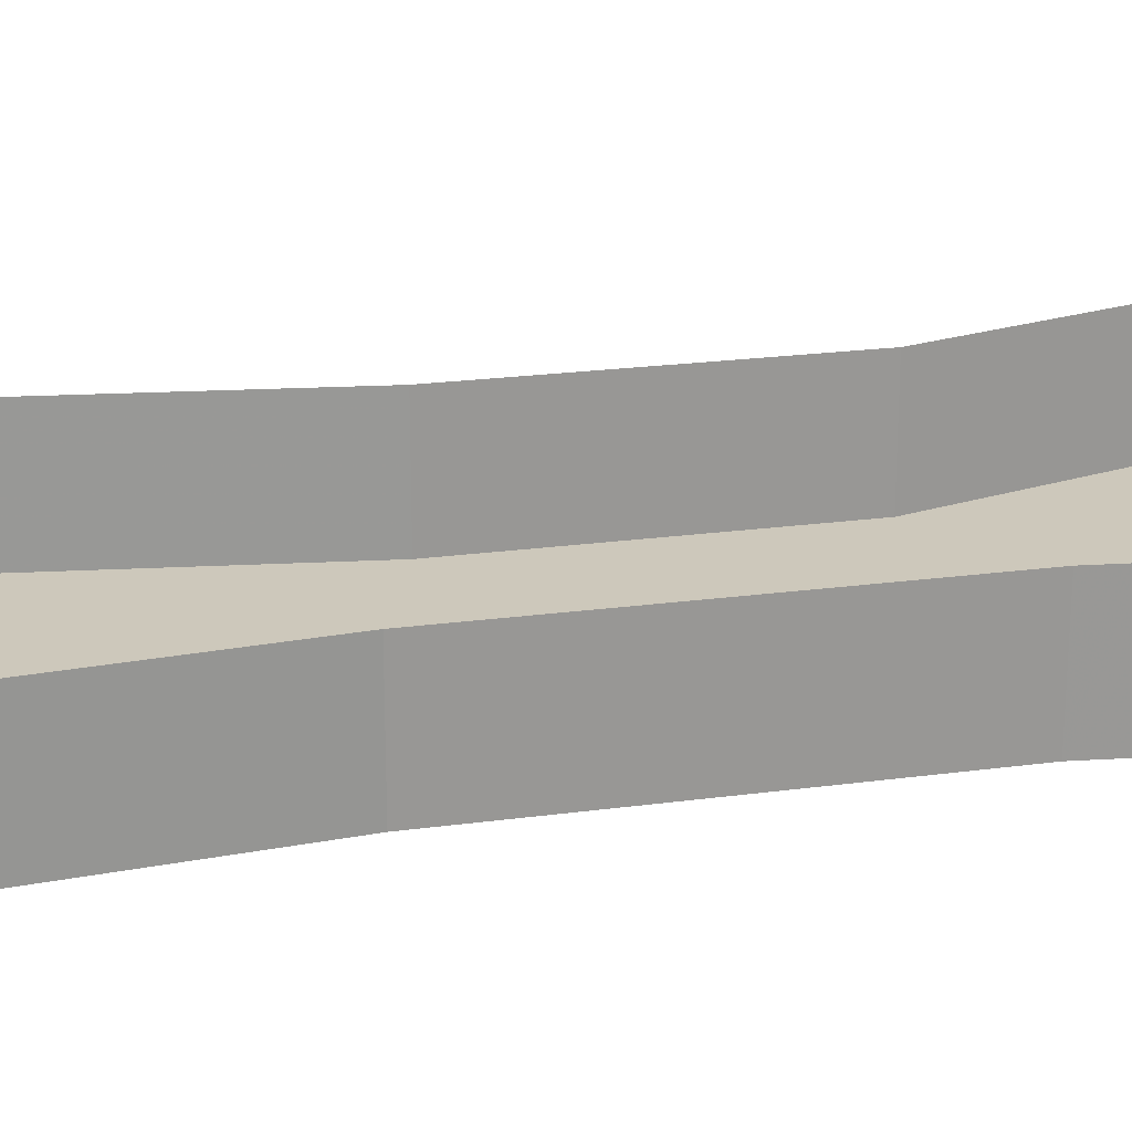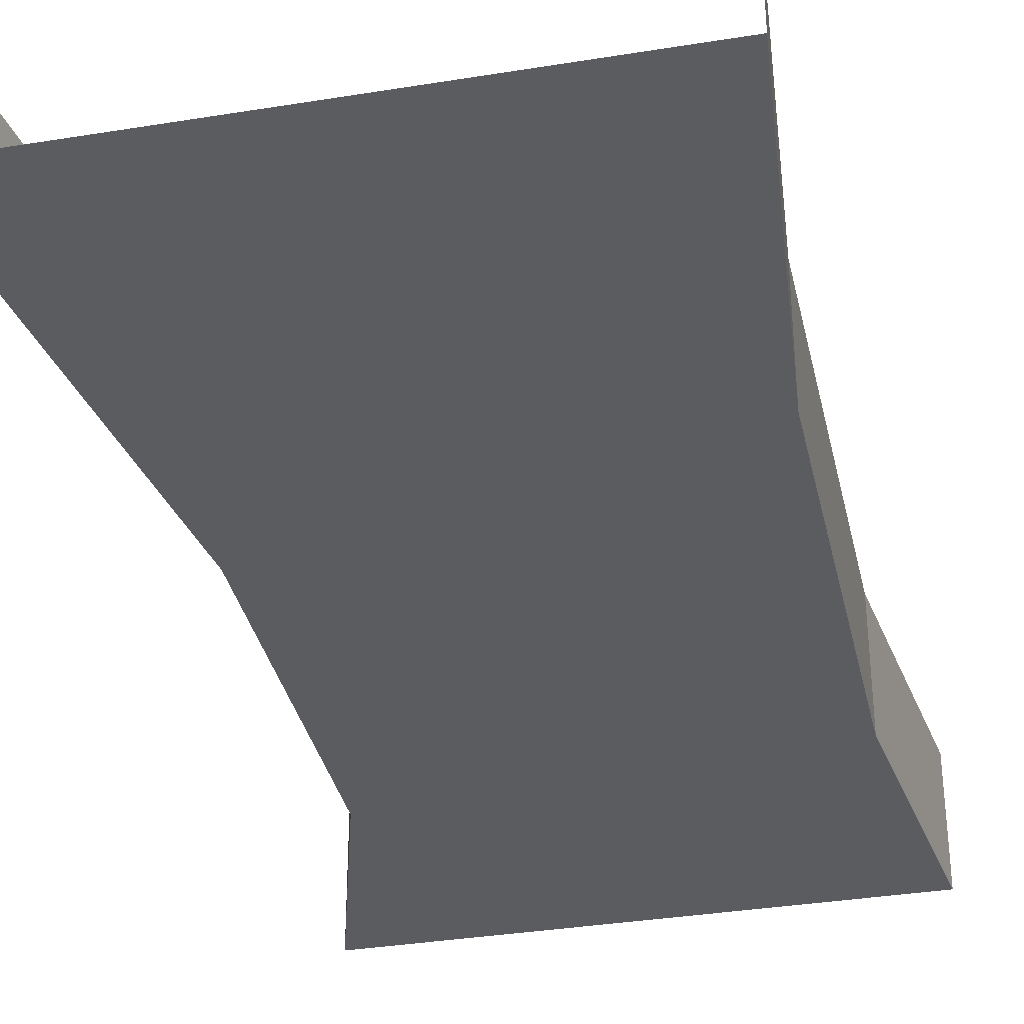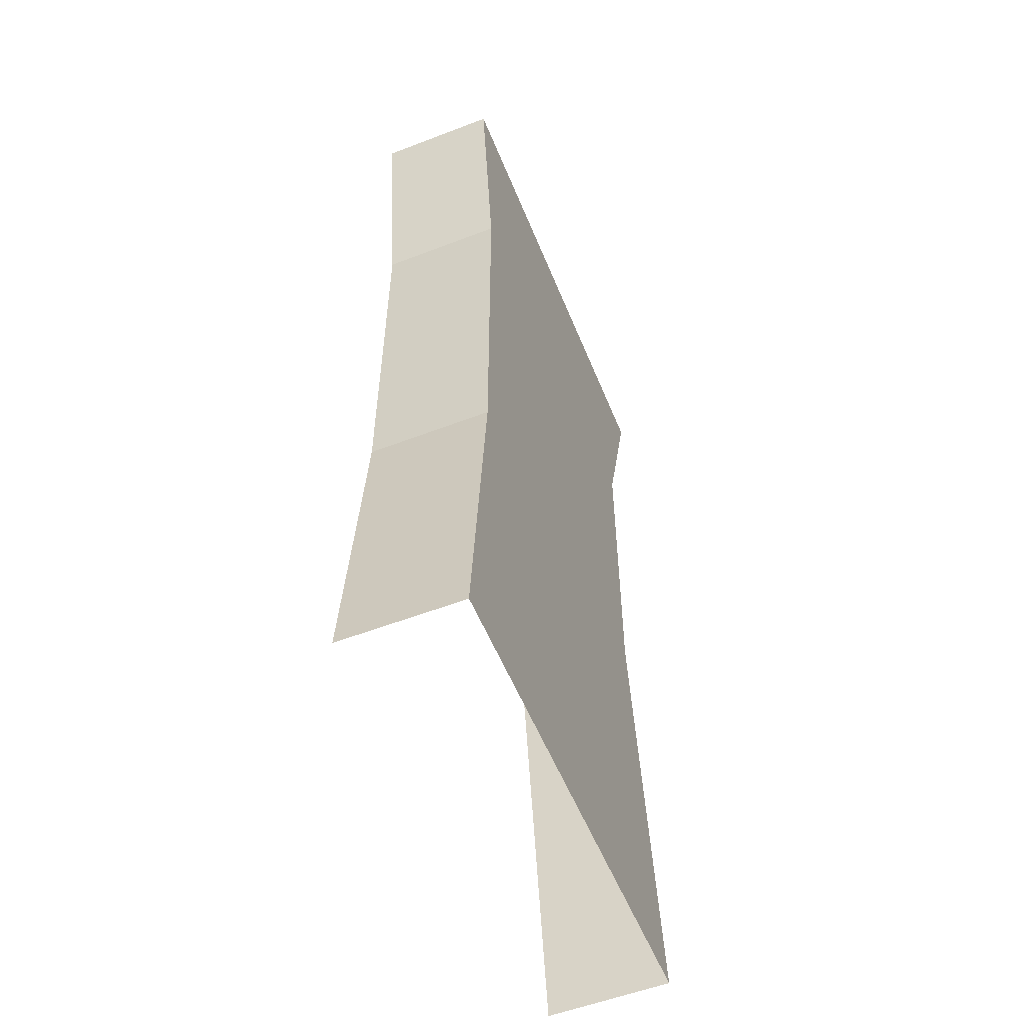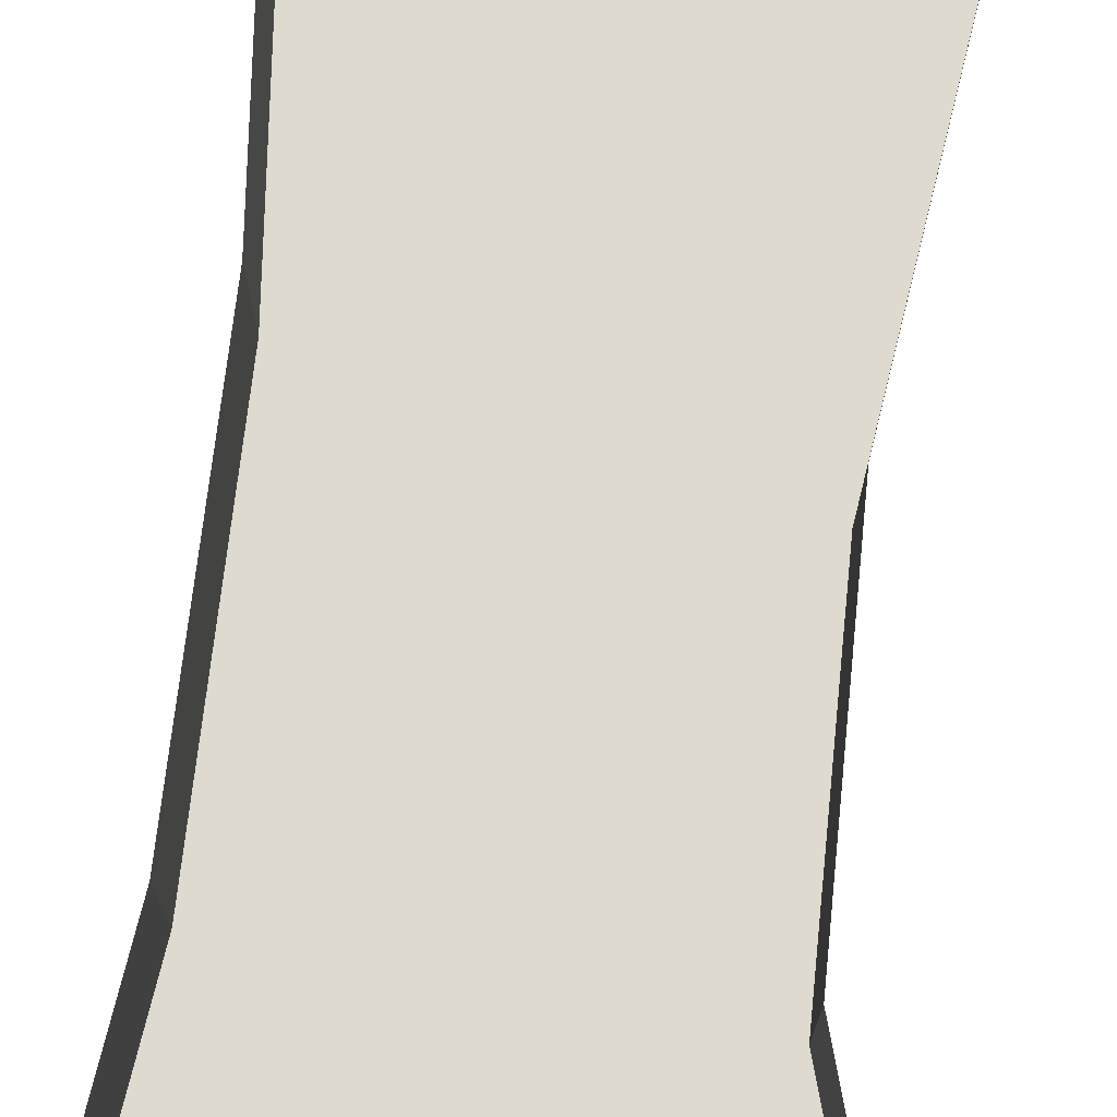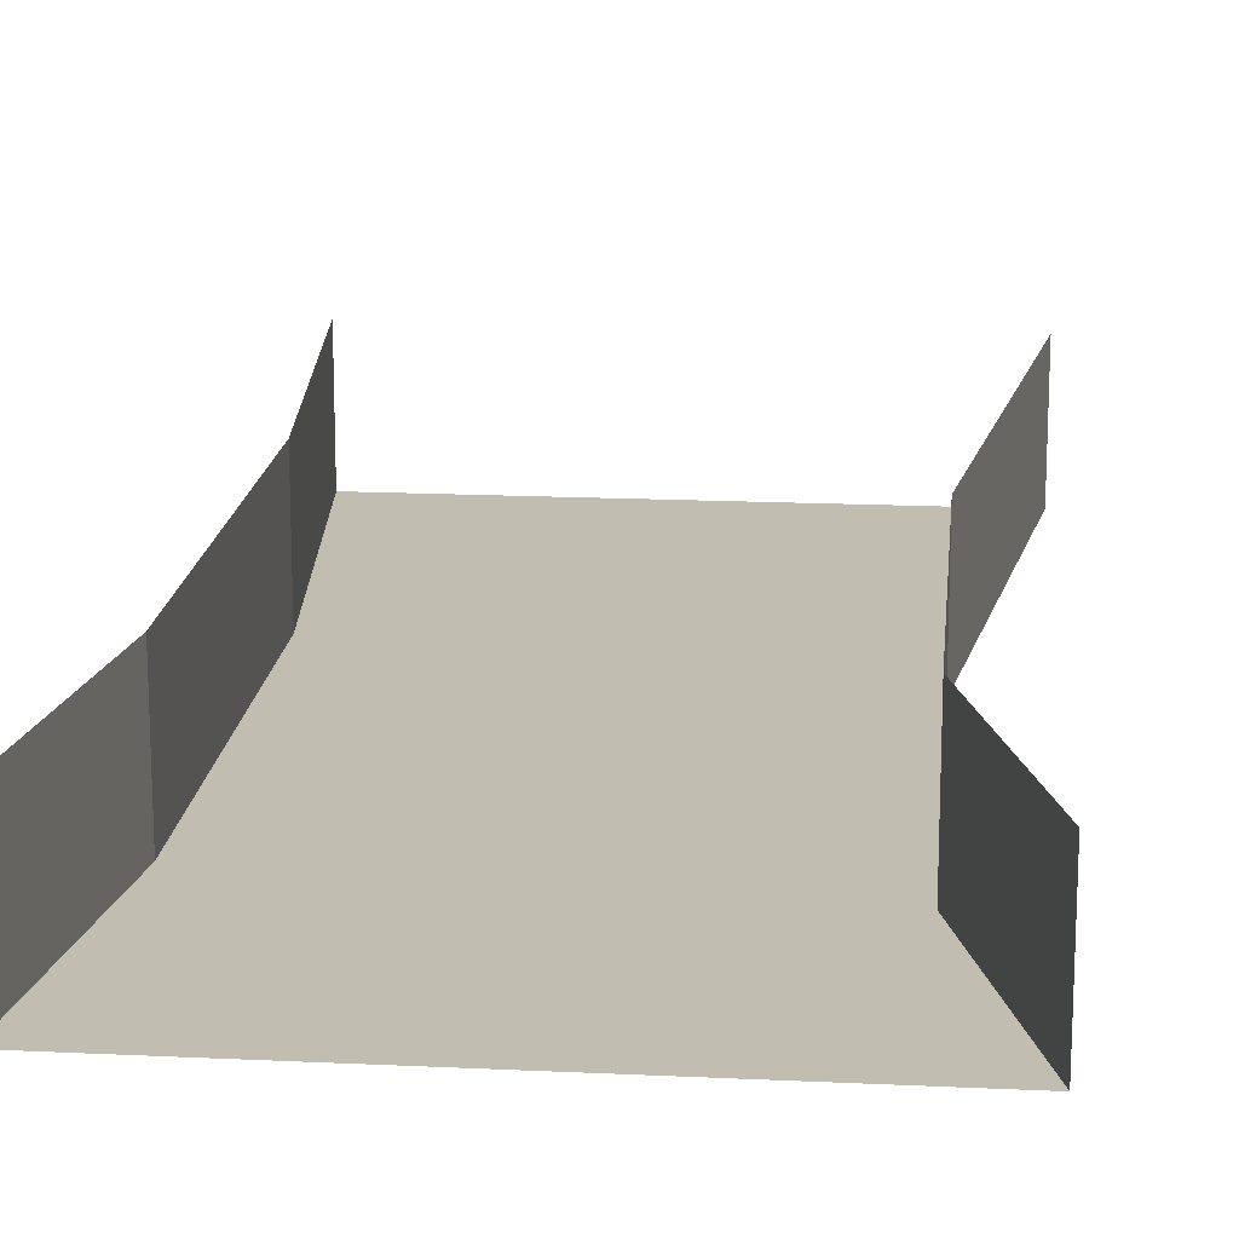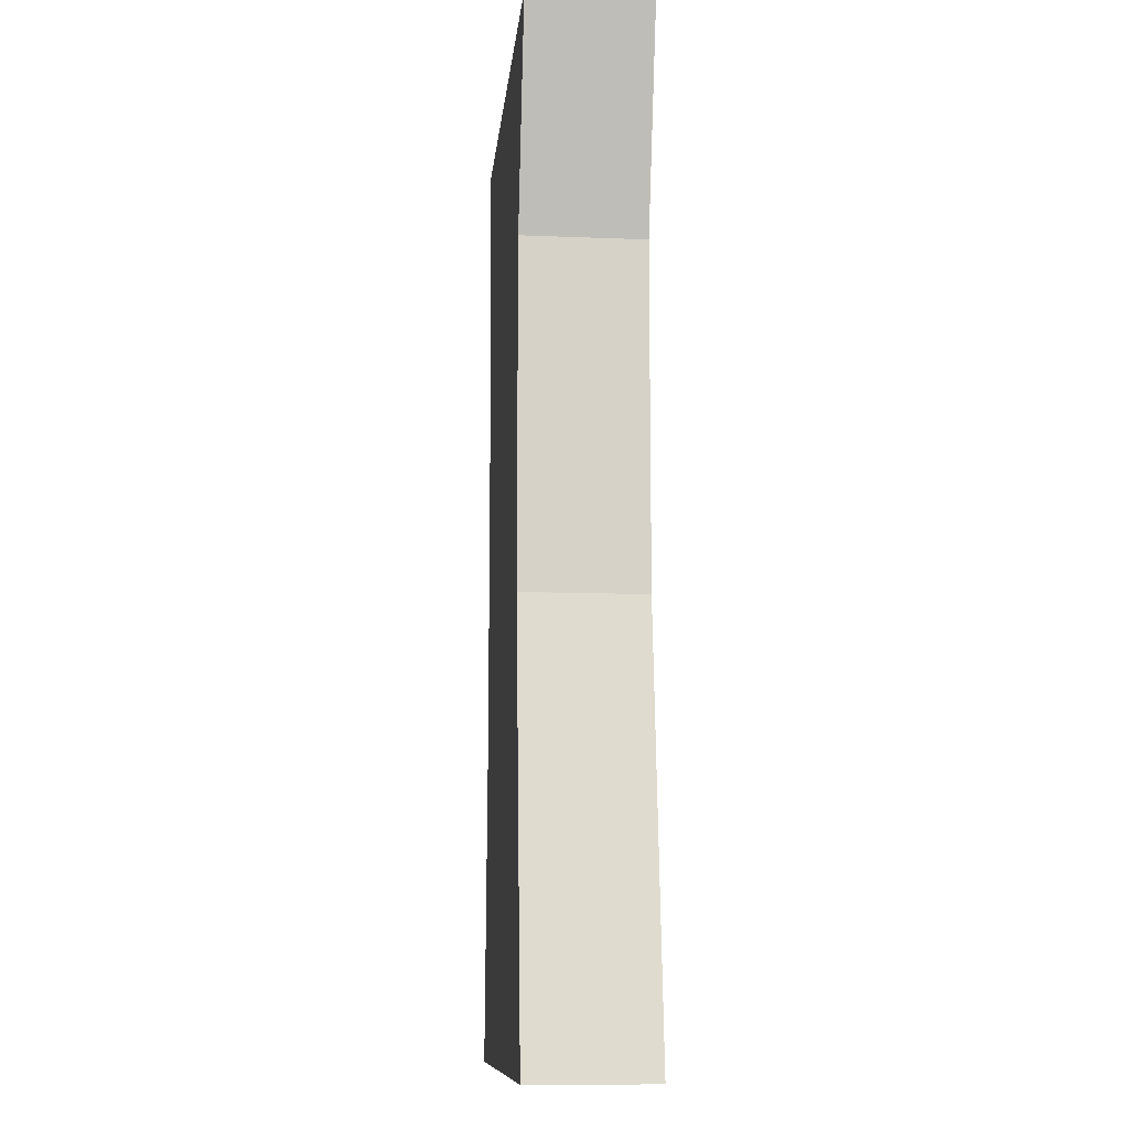
<metadata>
{"format":"obj","ext":"obj","renderer":"f3d","projection":"perspective","resolution":1024,"background":"white","views":[{"elev":21.9,"azim":-103.4,"up":"+Y"},{"elev":-34.9,"azim":-167.7,"up":"+Y"},{"elev":-55.6,"azim":-68.0,"up":"+Z"},{"elev":71.0,"azim":6.1,"up":"+Y"},{"elev":16.8,"azim":5.5,"up":"+Y"},{"elev":-10.8,"azim":84.4,"up":"+Z"}]}
</metadata>
<code>
o ground_decor/plank/3
v -28 0 -20
v 24 0 -8
v 24 0 36
v -28 0 32
v -28 16 -20
v -32 16 -64
v -32 0 -64
v 32 0 -64
v 24 16 -8
v 24 16 36
v 32 16 64
v 32 0 64
v -32 0 64
v -28 16 32
v 32 16 -64
v -32 16 64
f 1 2 3
f 1 3 4
f 1 4 5
f 1 5 6
f 1 6 7
f 1 7 2
f 2 7 8
f 2 8 9
f 2 9 10
f 2 10 3
f 3 10 11
f 3 11 12
f 3 12 4
f 4 12 13
f 4 13 14
f 4 14 5
f 8 15 9
f 14 13 16

</code>
